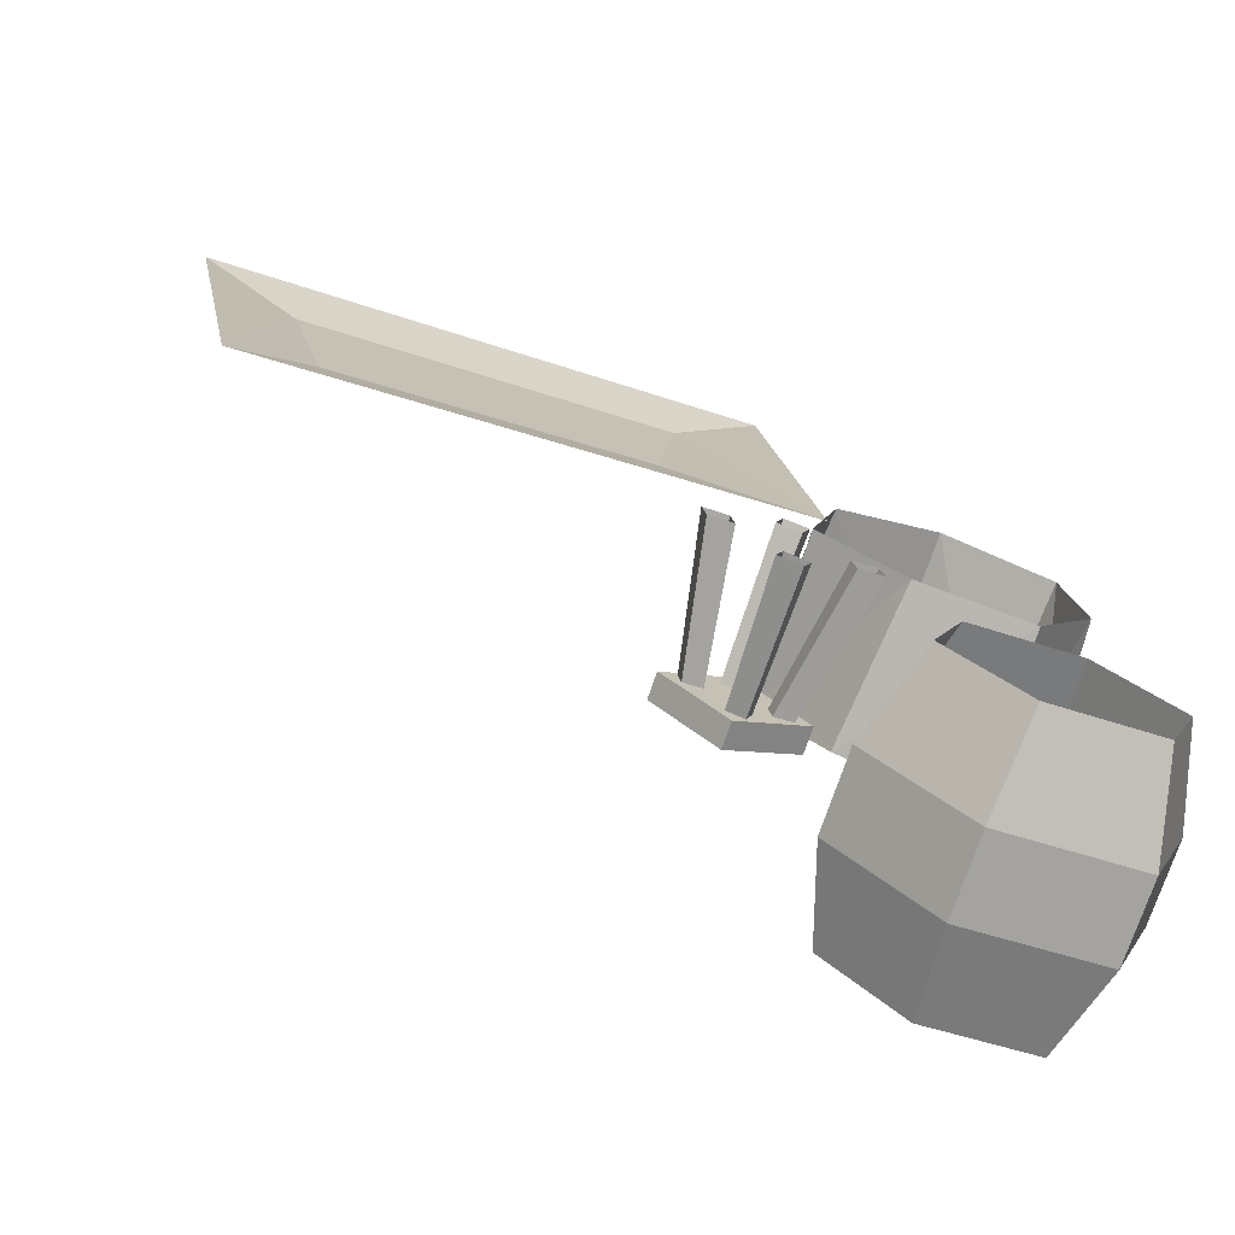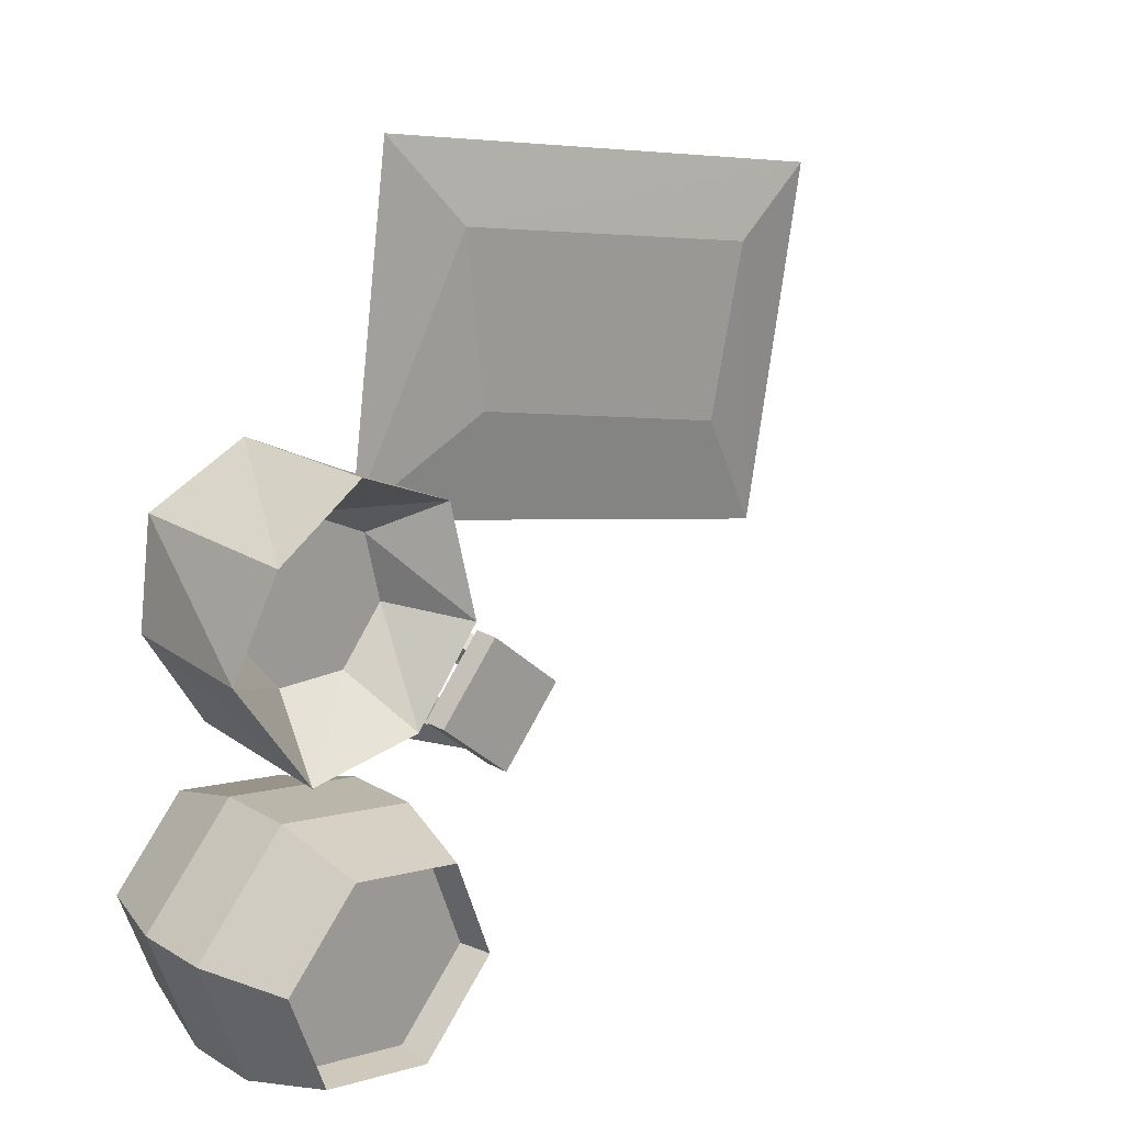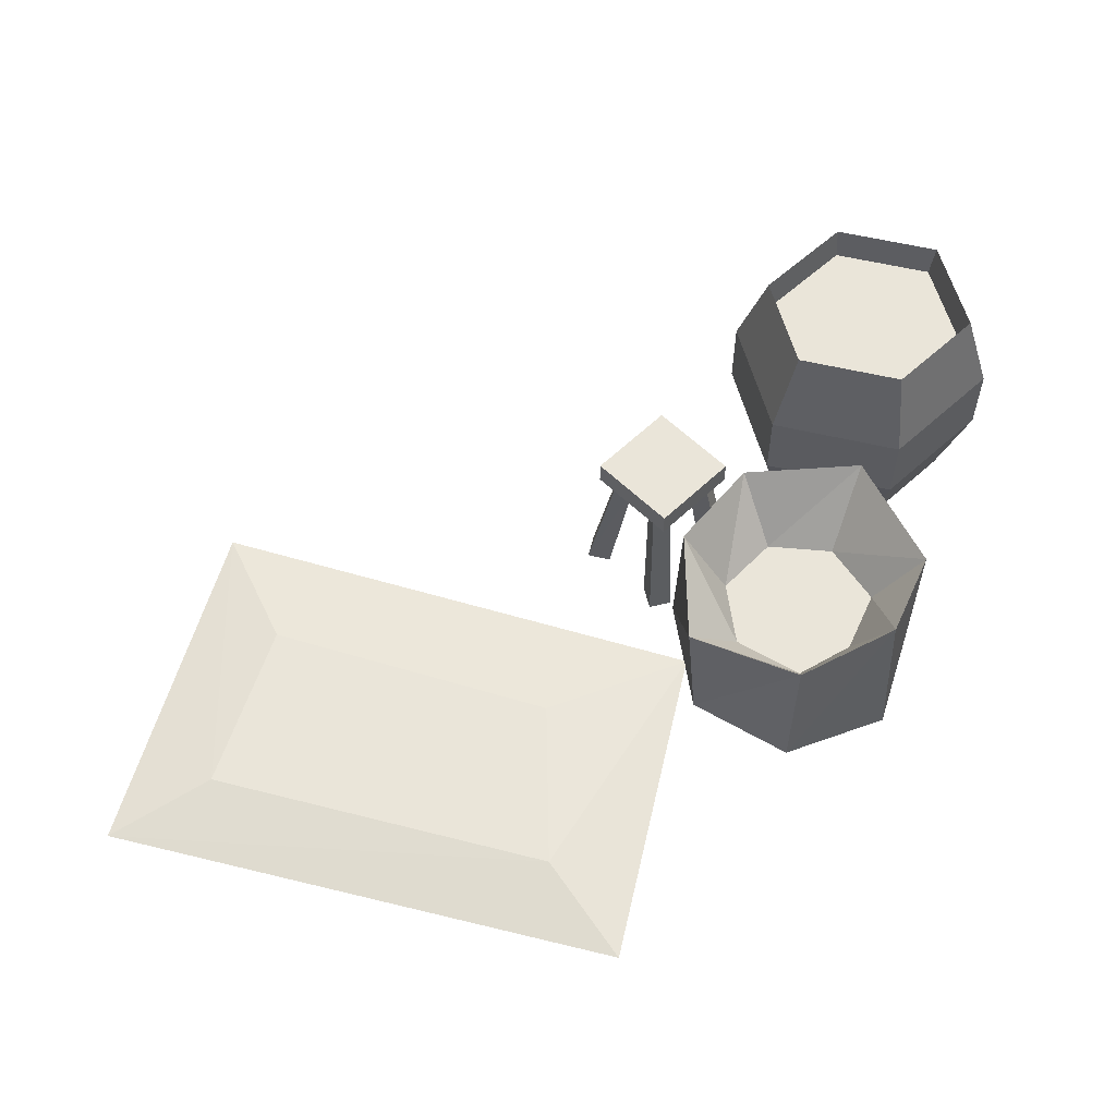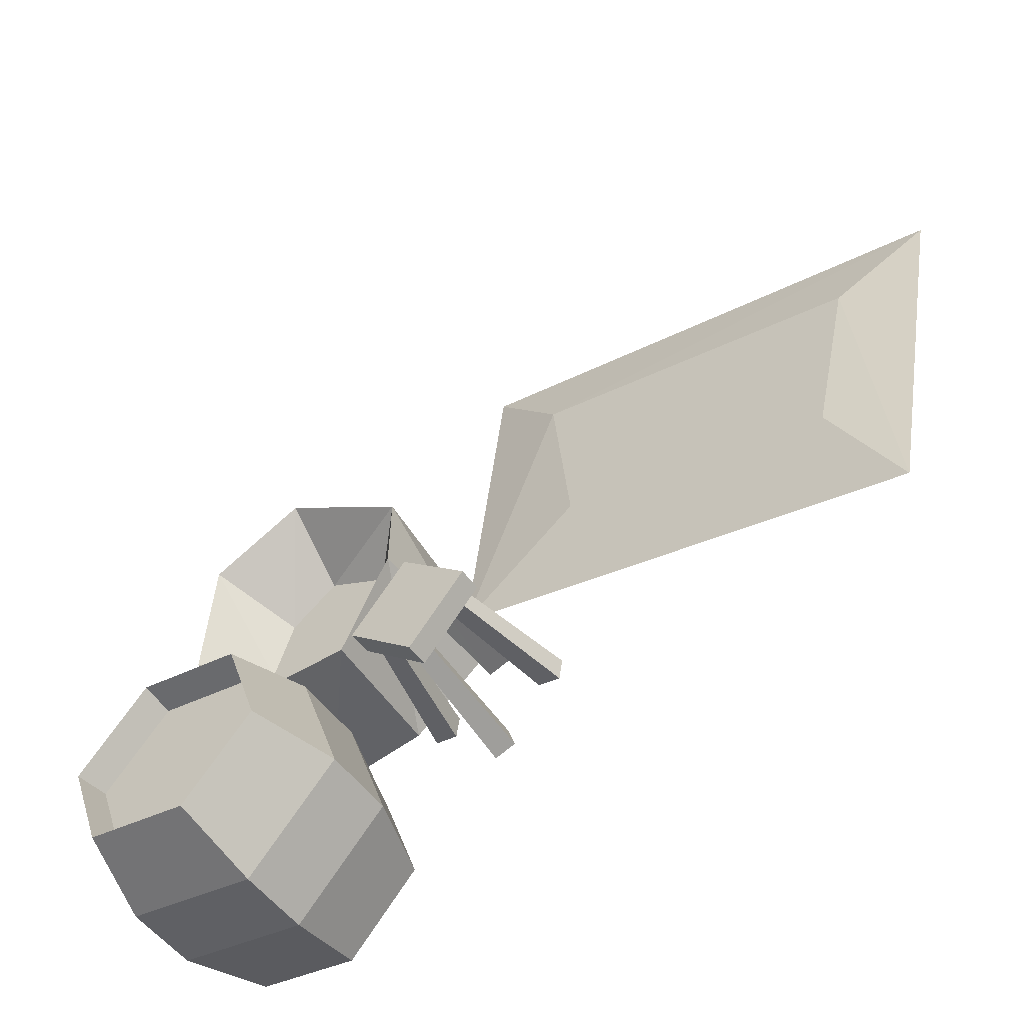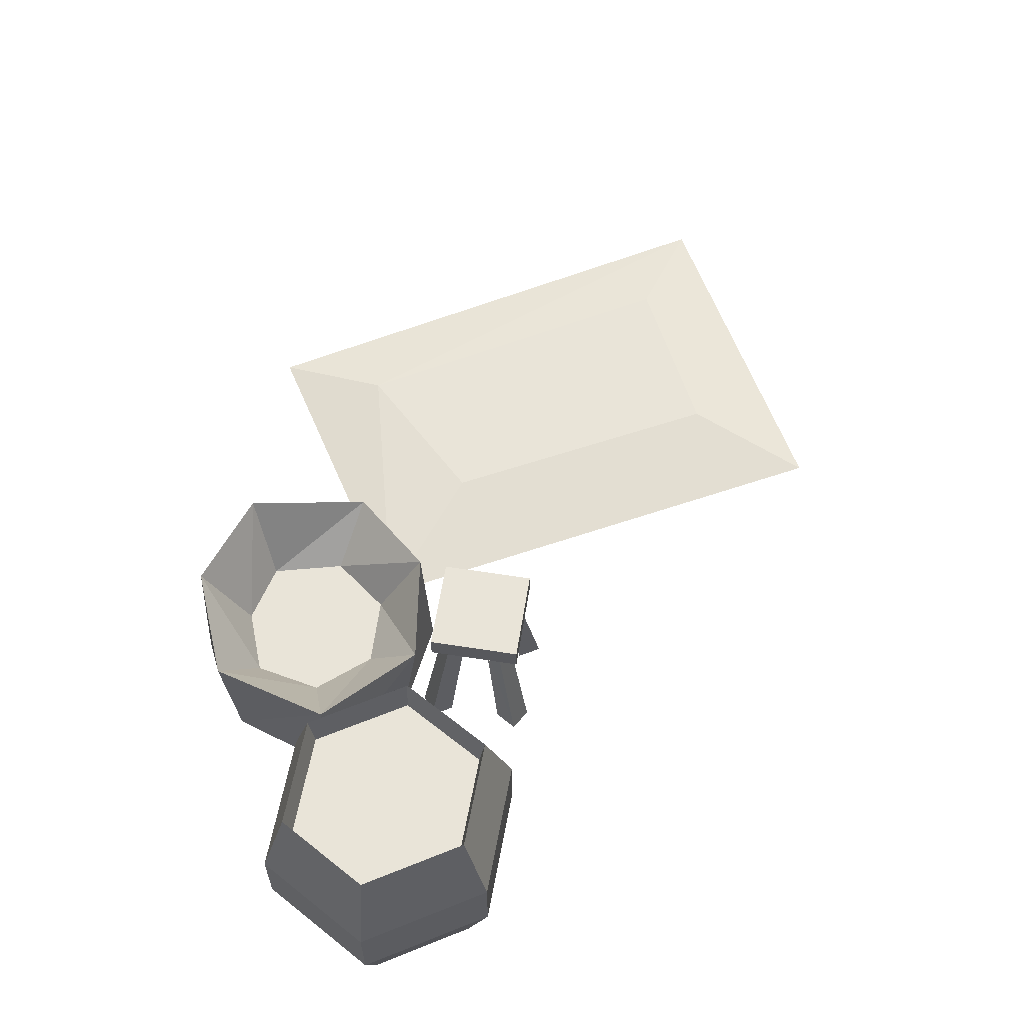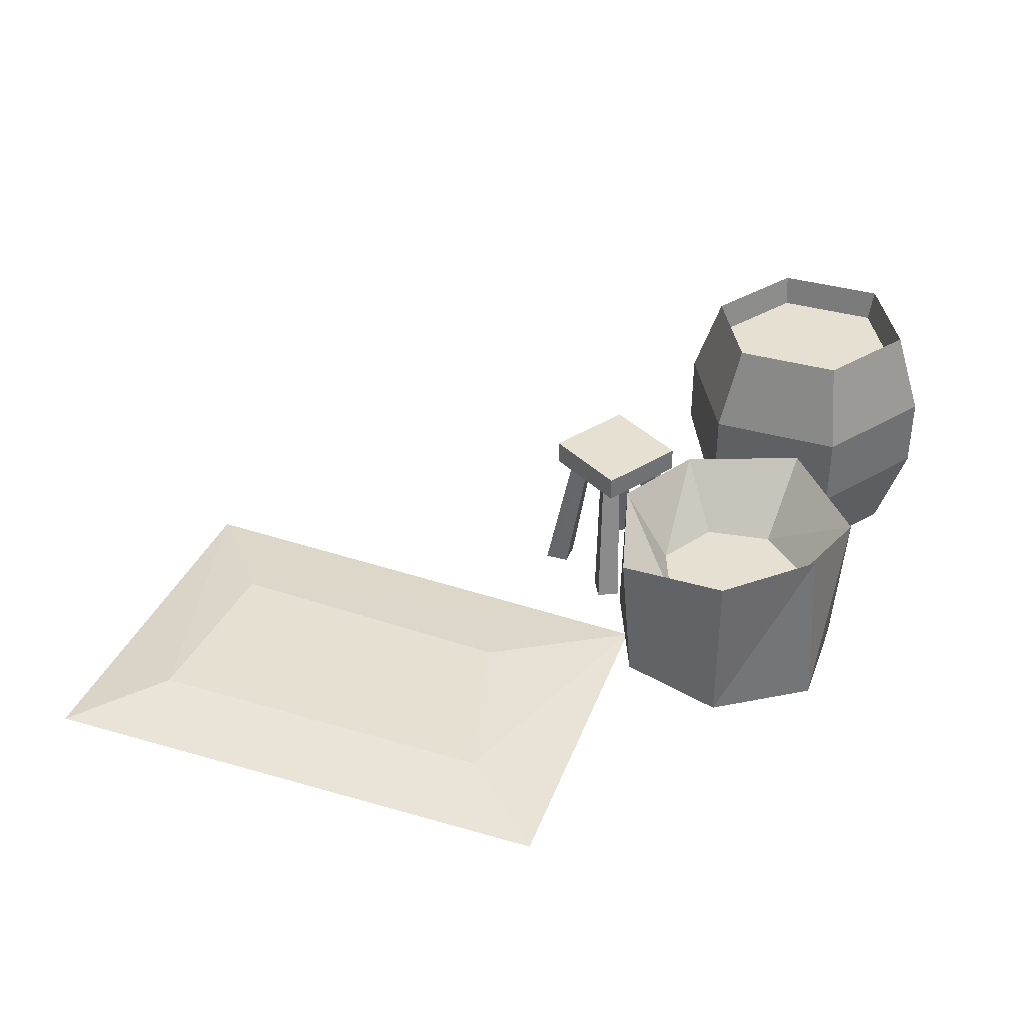
<metadata>
{"format":"obj","ext":"obj","renderer":"f3d","projection":"perspective","resolution":1024,"background":"white","views":[{"elev":-75.2,"azim":-18.8,"up":"+Z"},{"elev":18.5,"azim":138.2,"up":"+Z"},{"elev":57.9,"azim":5.2,"up":"+Y"},{"elev":-50.5,"azim":-146.1,"up":"+Z"},{"elev":60.3,"azim":149.1,"up":"+Y"},{"elev":37.7,"azim":11.4,"up":"+Y"}]}
</metadata>
<code>
o HERB_PSI
v -1.816 0.01 0.3435
v -2.027 0.01 1.481
v -0.3662 0.01 1.746
v -1.721 0.05917 1.276
v -0.2201 0.01 0.6734
v -0.6098 0.05917 1.465
v -1.596 0.05917 0.7231
v -0.6692 0.05917 0.9196
v -0.2797 0 0.4648
v 0.294 0 0.2007
v 0.4385 0 0.8306
v 0.1258 0.5218 0.9812
v 0.5157 0.473 0.4922
v -0.08136 0.4704 0.2071
v 0.1258 0 0.9812
v -0.224 0.4433 0.8306
v 0.2993 0.5 0.164
v 0.1397 0.271 0.8336
v 0.365 0.271 0.5266
v -0.187 0 0.8306
v 0.4123 0.544 0.8049
v -0.2642 0.5 0.4922
v 0.4808 0 0.5023
v -0.0661 0.271 0.7342
v 0.2322 0.271 0.3601
v -0.03756 0 0.2515
v -0.1135 0.271 0.5266
v 0.01929 0.271 0.3601
v 0.2971 0.271 0.7203
v -0.5531 0.422 0.2439
v -0.3304 0.5 0.4308
v -0.3663 0.5 0.02121
v -0.1436 0.5 0.2081
v -0.5725 -0.000811 0.2042
v -0.4927 0.4538 0.2702
v -0.5091 0.000417 0.2888
v -0.4058 -0.000811 0.01152
v -0.3625 0.435 0.1483
v -0.3114 0.000417 0.05924
v -0.265 0.435 0.2301
v -0.1854 0.000417 0.165
v -0.122 -0.000811 0.2496
v -0.383 0.000417 0.3946
v -0.3668 0.4538 0.3758
v -0.2887 -0.000811 0.4423
v -0.3276 0.4538 0.07804
v -0.4295 0.435 0.2237
v -0.332 0.435 0.3055
v -0.2018 0.4538 0.1836
v -0.5531 0.5 0.2439
v -0.3304 0.422 0.4308
v -0.3663 0.422 0.02121
v -0.1436 0.422 0.2081
v -0.1969 0.000417 0.2378
v -0.4976 0.000417 0.2161
v -0.3134 0.000417 0.3706
v -0.3811 0.000417 0.08323
v -0.3361 -0.000811 -0.01246
v -0.3584 -0.000811 0.4663
v -0.1105 -0.000811 0.1769
v -0.584 -0.000811 0.277
v -0.3848 0.435 0.3237
v -0.3097 0.435 0.1302
v -0.4382 0.435 0.2788
v -0.2562 0.435 0.175
v -0.4839 0.4538 0.2151
v -0.2105 0.4538 0.2388
v -0.3141 0.4538 0.3576
v -0.3804 0.4538 0.09621
v 0.06041 0.8001 -0.01942
v 0.06201 0.00169 -0.02601
v 0.5022 0.8001 -0.5186
v 0.4981 0.00169 -0.5188
v -0.04833 0.8001 -0.3182
v 0.611 0.8001 -0.2198
v -0.04537 0.00169 -0.321
v 0.6055 0.00169 -0.2238
v 0.3903 0.8001 0.02975
v 0.1727 0.8001 -0.5679
v 0.1729 0.00169 -0.5676
v 0.3876 0.00169 0.02258
v 0.1793 0.7011 -0.5499
v 0.4872 0.7011 -0.5039
v -0.02735 0.7011 -0.3166
v 0.07427 0.7011 -0.03738
v 0.5888 0.7011 -0.2247
v 0.3825 0.7011 0.008575
v 0.6979 0.289 -0.2083
v 0.001192 0.289 0.0453
v 0.1432 0.5249 -0.649
v 0.5602 0.289 -0.5866
v -0.1365 0.289 -0.333
v 0.4186 0.289 0.1076
v 0.6979 0.5249 -0.2083
v 0.5602 0.5249 -0.5866
v 0.001192 0.5249 0.0453
v -0.1365 0.5249 -0.333
v 0.1432 0.289 -0.649
v 0.4186 0.5249 0.1076
f 30 52 51
f 31 33 50
f 32 50 33
f 53 51 52
f 61 35 34
f 34 47 55
f 58 37 46
f 57 38 37
f 42 40 54
f 60 49 42
f 56 48 45
f 59 45 44
f 46 63 58
f 37 38 69
f 66 47 34
f 35 61 64
f 45 48 68
f 44 62 59
f 49 60 65
f 67 40 42
f 50 32 30
f 50 30 31
f 51 31 30
f 31 51 33
f 52 30 32
f 52 32 53
f 33 53 32
f 53 33 51
f 41 54 65
f 36 55 64
f 43 62 56
f 39 63 57
f 39 58 63
f 43 59 62
f 41 65 60
f 36 64 61
f 48 56 62
f 38 57 63
f 47 64 55
f 40 65 54
f 66 34 35
f 67 42 49
f 68 44 45
f 69 46 37
f 6 7 4
f 1 2 4
f 2 6 4
f 6 8 7
f 2 3 6
f 6 3 5
f 5 1 7
f 1 4 7
f 5 7 8
f 6 5 8
f 11 13 21
f 9 20 16
f 11 23 13
f 23 17 13
f 10 26 14
f 9 16 22
f 15 11 21
f 20 12 16
f 10 14 17
f 20 15 12
f 15 21 12
f 26 22 14
f 23 10 17
f 26 9 22
f 27 28 14
f 19 29 21
f 17 14 28
f 16 12 18
f 22 16 24
f 21 13 19
f 13 17 25
f 12 21 29
f 14 22 27
f 18 24 16
f 29 28 27
f 29 19 25
f 25 19 13
f 29 27 24
f 24 27 22
f 29 25 28
f 28 25 17
f 29 24 18
f 29 18 12
f 90 97 74
f 99 78 70
f 80 76 98
f 96 99 70
f 96 70 74
f 72 75 94
f 97 96 74
f 94 95 72
f 75 78 99
f 95 90 72
f 73 80 98
f 99 94 75
f 72 79 82
f 84 82 79
f 75 72 83
f 82 83 72
f 79 74 84
f 85 84 74
f 74 70 85
f 87 85 70
f 78 75 86
f 83 86 75
f 86 87 78
f 70 78 87
f 77 88 93
f 91 88 77
f 71 89 92
f 93 89 71
f 90 79 72
f 74 79 90
f 77 73 91
f 98 91 73
f 76 92 98
f 76 71 92
f 81 77 93
f 71 81 93
f 93 88 94
f 95 94 88
f 88 91 95
f 90 95 91
f 92 89 96
f 99 96 89
f 98 92 97
f 96 97 92
f 91 98 90
f 97 90 98
f 94 99 93
f 89 93 99
f 82 84 85
f 82 85 87
f 82 87 86
f 86 83 82

</code>
